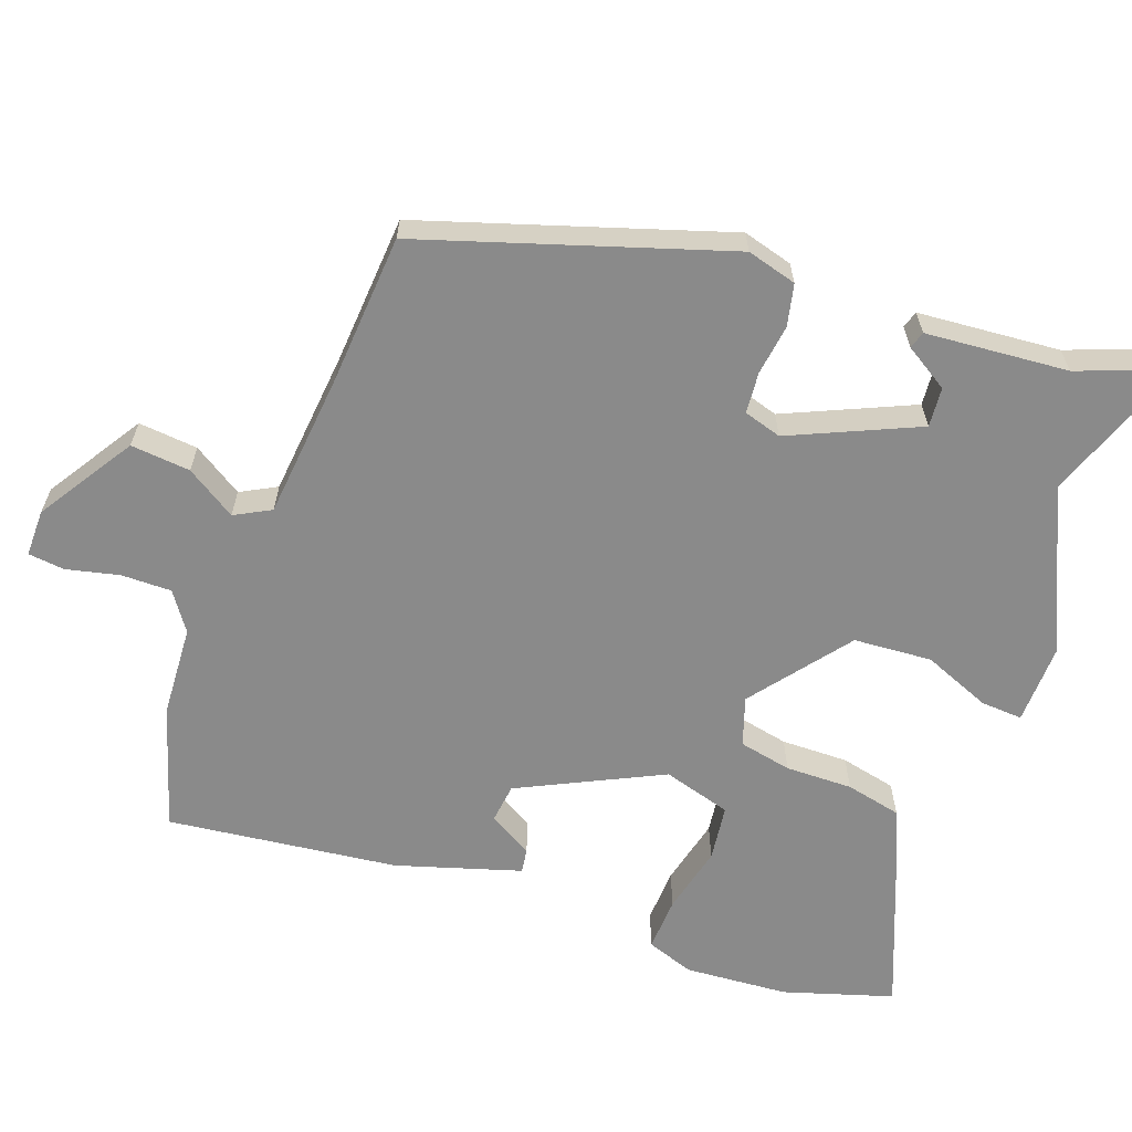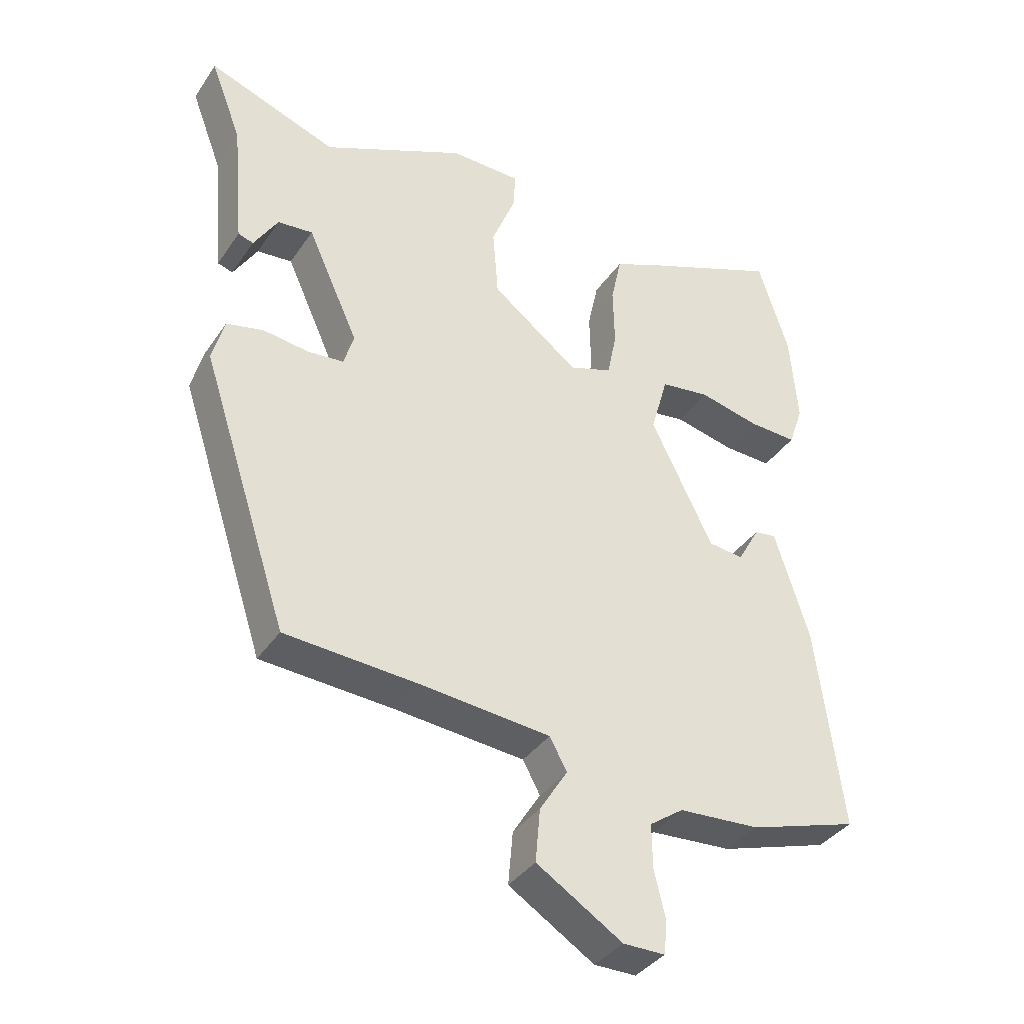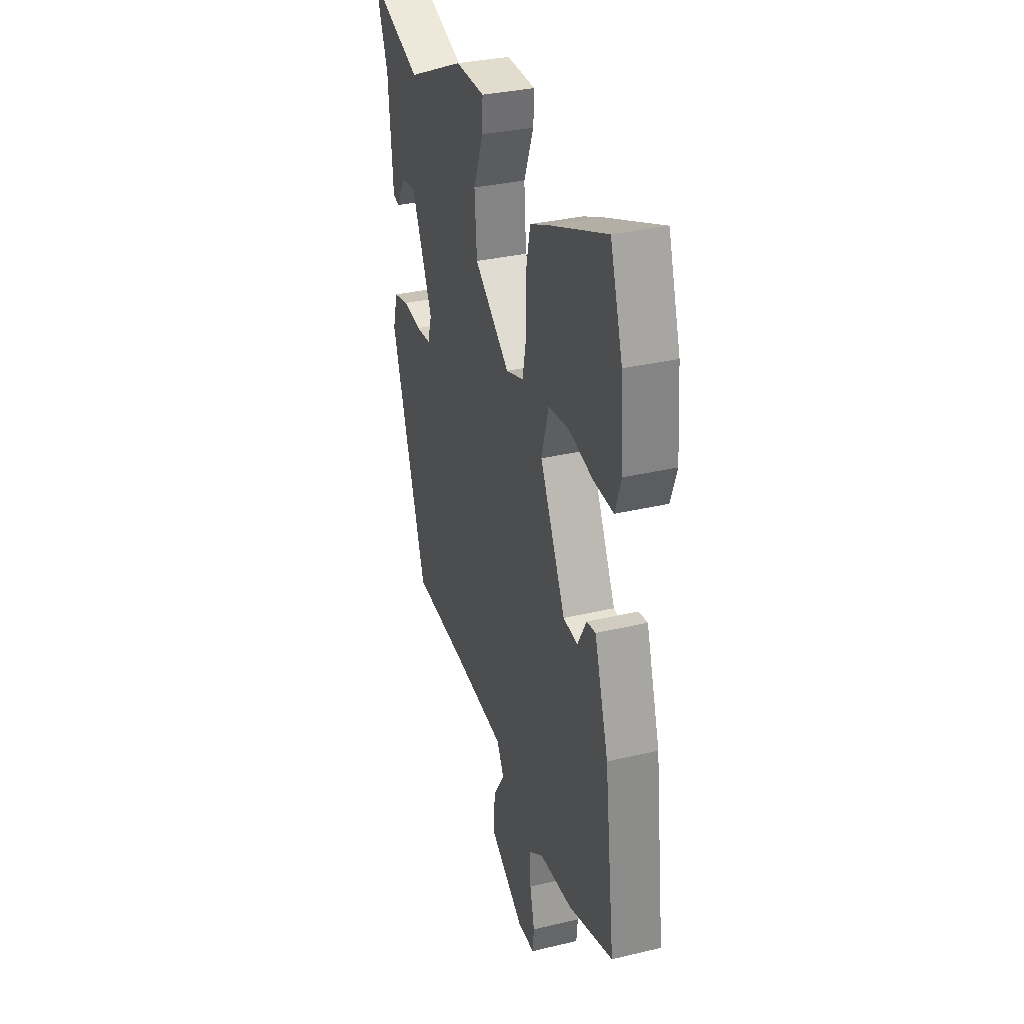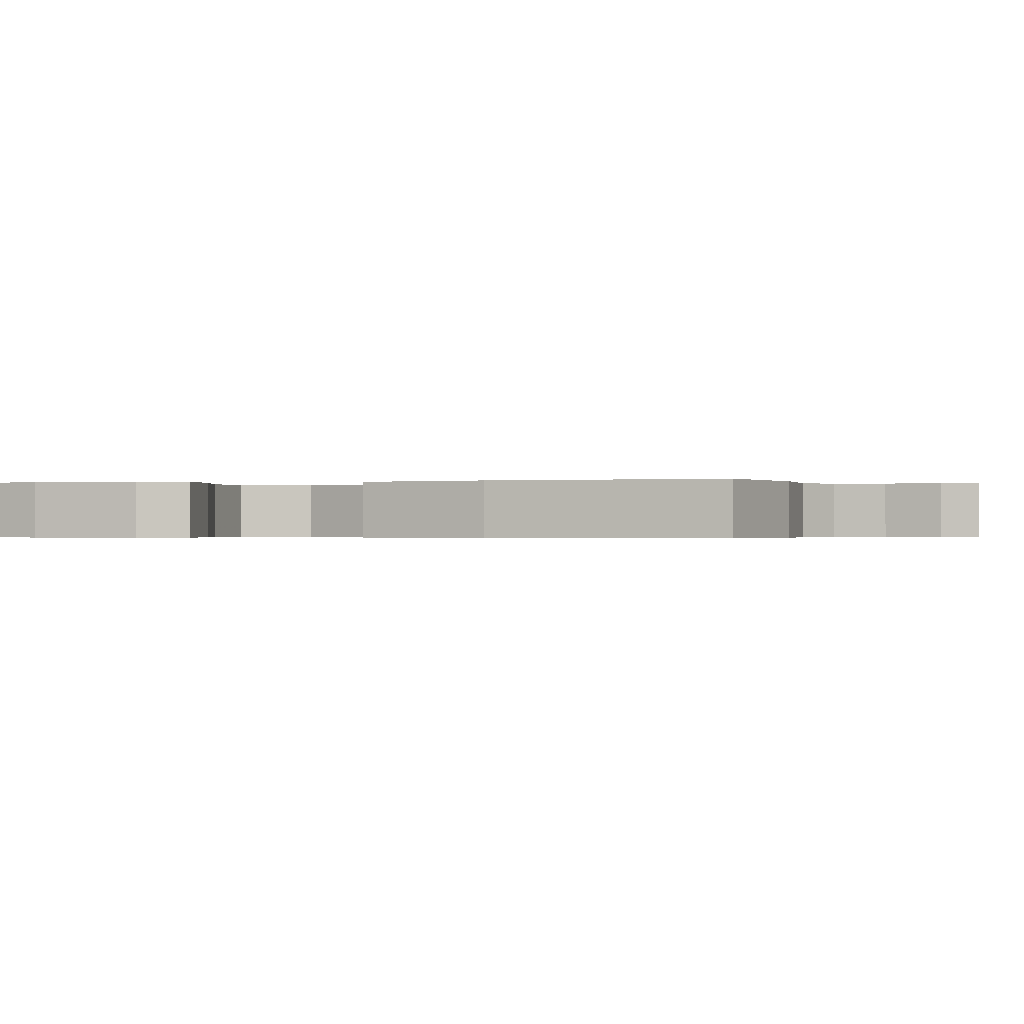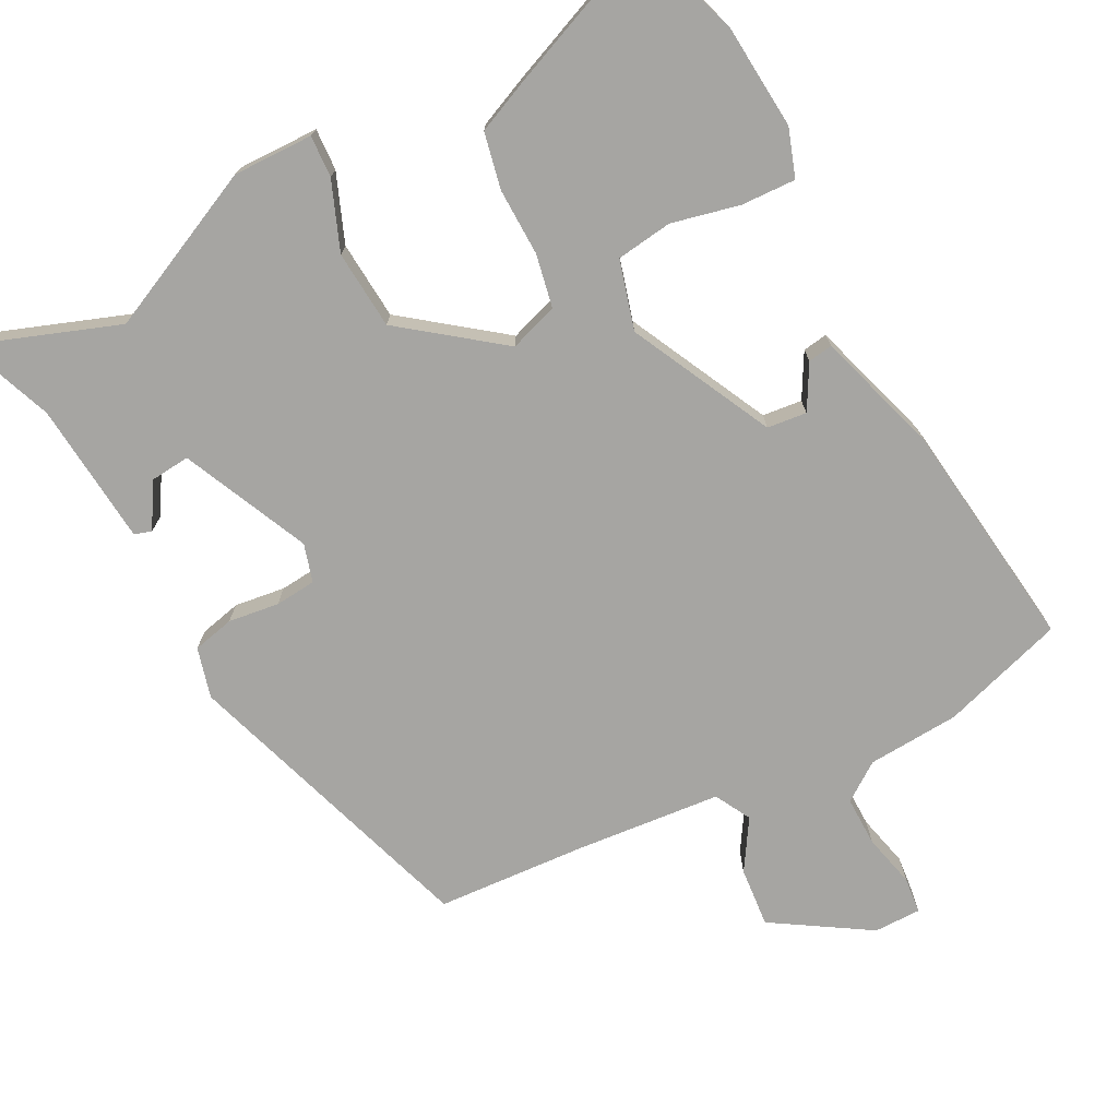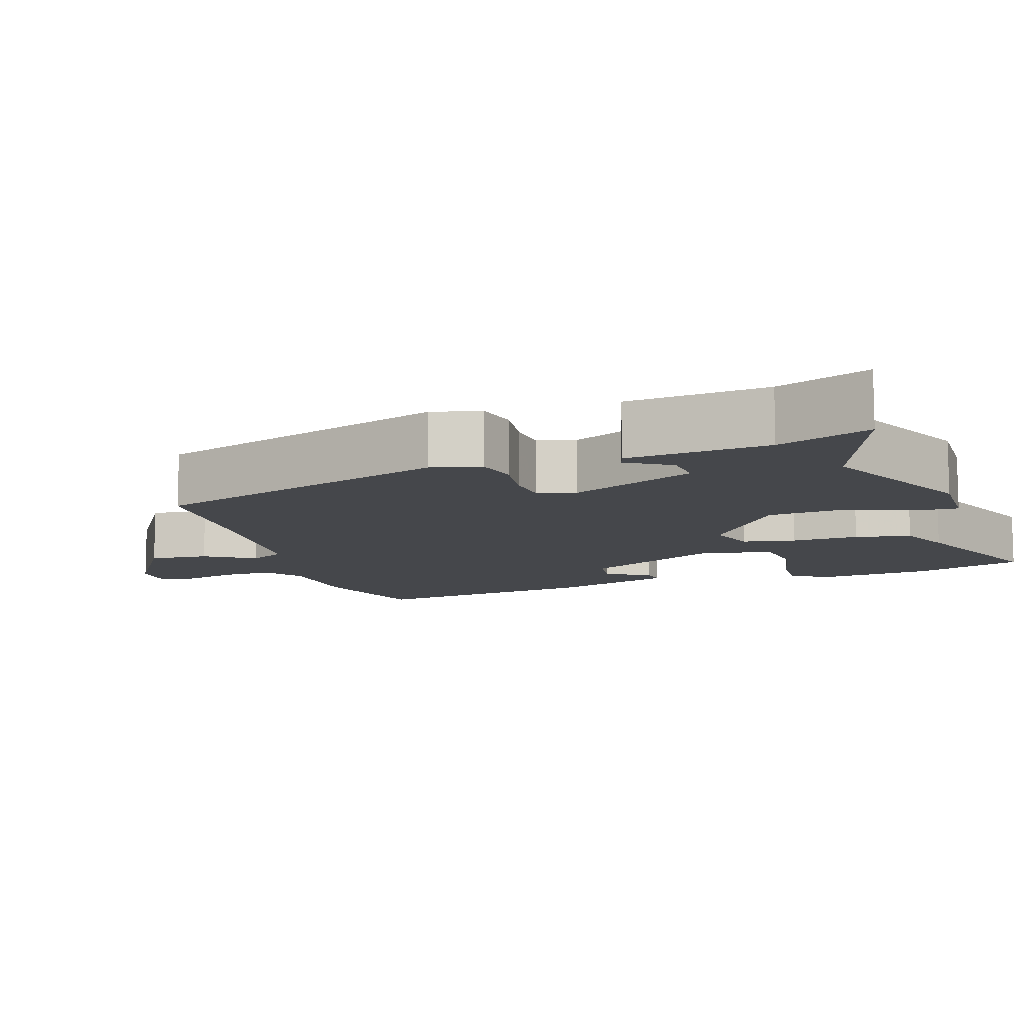
<metadata>
{"format":"obj","ext":"obj","renderer":"f3d","projection":"perspective","resolution":1024,"background":"white","views":[{"elev":-63.4,"azim":-110.3,"up":"+Y"},{"elev":-37.2,"azim":-30.1,"up":"+Z"},{"elev":33.0,"azim":71.8,"up":"+Z"},{"elev":-0.4,"azim":101.7,"up":"+Y"},{"elev":-73.6,"azim":27.6,"up":"+Y"},{"elev":-10.6,"azim":-71.7,"up":"+Y"}]}
</metadata>
<code>
v -0.507 0.07 0.502
v -0.312 0.07 0.431
v -0.096 0.07 0.531
v 0.011 0.07 0.529
v 0.008 0.07 0.473
v -0.028 0.07 0.382
v -0.02 0.07 0.277
v 0.111 0.07 0.177
v 0.176 0.07 0.199
v 0.19 0.07 0.27
v 0.188 0.07 0.36
v 0.204 0.07 0.435
v 0.275 0.07 0.466
v 0.484 0.07 0.551
v 0.53 0.07 0.405
v 0.541 0.07 0.266
v 0.519 0.07 0.202
v 0.446 0.07 0.205
v 0.355 0.07 0.226
v 0.28 0.07 0.216
v 0.254 0.07 0.124
v 0.348 0.07 -0.066
v 0.401 0.07 -0.072
v 0.434 0.07 -0.013
v 0.467 0.07 -0.008
v 0.519 0.07 -0.174
v 0.558 0.07 -0.482
v 0.393 0.07 -0.534
v 0.27 0.07 -0.542
v 0.219 0.07 -0.578
v 0.22 0.07 -0.645
v 0.237 0.07 -0.716
v 0.232 0.07 -0.765
v 0.169 0.07 -0.765
v 0.04 0.07 -0.684
v 0.047 0.07 -0.604
v 0.089 0.07 -0.537
v 0.063 0.07 -0.489
v -0.132 0.07 -0.471
v -0.334 0.07 -0.458
v -0.466 0.07 -0.053
v -0.448 0.07 0.014
v -0.392 0.07 0.027
v -0.324 0.07 0.018
v -0.269 0.07 0.023
v -0.254 0.07 0.074
v -0.331 0.07 0.244
v -0.384 0.07 0.239
v -0.42 0.07 0.18
v -0.443 0.07 0.187
v -0.46 0.07 0.378
v -0.507 0 0.502
v -0.312 0 0.431
v -0.096 0 0.531
v 0.011 0 0.529
v 0.008 0 0.473
v -0.028 0 0.382
v -0.02 0 0.277
v 0.111 0 0.177
v 0.176 0 0.199
v 0.19 0 0.27
v 0.188 0 0.36
v 0.204 0 0.435
v 0.275 0 0.466
v 0.484 0 0.551
v 0.53 0 0.405
v 0.541 0 0.266
v 0.519 0 0.202
v 0.446 0 0.205
v 0.355 0 0.226
v 0.28 0 0.216
v 0.254 0 0.124
v 0.348 0 -0.066
v 0.401 0 -0.072
v 0.434 0 -0.013
v 0.467 0 -0.008
v 0.519 0 -0.174
v 0.558 0 -0.482
v 0.393 0 -0.534
v 0.27 0 -0.542
v 0.219 0 -0.578
v 0.22 0 -0.645
v 0.237 0 -0.716
v 0.232 0 -0.765
v 0.169 0 -0.765
v 0.04 0 -0.684
v 0.047 0 -0.604
v 0.089 0 -0.537
v 0.063 0 -0.489
v -0.132 0 -0.471
v -0.334 0 -0.458
v -0.466 0 -0.053
v -0.448 0 0.014
v -0.392 0 0.027
v -0.324 0 0.018
v -0.269 0 0.023
v -0.254 0 0.074
v -0.331 0 0.244
v -0.384 0 0.239
v -0.42 0 0.18
v -0.443 0 0.187
v -0.46 0 0.378
f 48 49 50 51
f 51 1 2
f 48 51 2
f 47 48 2
f 4 5 6
f 3 4 6
f 2 3 6
f 47 2 6
f 46 47 6
f 45 46 6 7
f 42 43 44
f 41 42 44
f 40 41 44
f 39 40 44
f 38 39 44 45
f 35 36 37
f 34 35 37
f 33 34 37
f 32 33 37
f 31 32 37
f 30 31 37 38
f 45 7 8
f 38 45 8
f 30 38 8
f 29 30 8
f 27 28 29
f 26 27 29
f 25 26 29
f 24 25 29
f 23 24 29
f 17 18 19
f 16 17 19
f 15 16 19
f 14 15 19
f 13 14 19
f 12 13 19
f 11 12 19
f 10 11 19
f 10 19 20
f 9 10 20 21
f 9 21 22
f 8 9 22
f 29 8 22
f 22 23 29
f 102 101 100 99
f 53 52 102
f 53 102 99
f 53 99 98
f 57 56 55
f 57 55 54
f 57 54 53
f 57 53 98
f 57 98 97
f 58 57 97 96
f 95 94 93
f 95 93 92
f 95 92 91
f 95 91 90
f 96 95 90 89
f 88 87 86
f 88 86 85
f 88 85 84
f 88 84 83
f 88 83 82
f 89 88 82 81
f 59 58 96
f 59 96 89
f 59 89 81
f 59 81 80
f 80 79 78
f 80 78 77
f 80 77 76
f 80 76 75
f 80 75 74
f 70 69 68
f 70 68 67
f 70 67 66
f 70 66 65
f 70 65 64
f 70 64 63
f 70 63 62
f 70 62 61
f 71 70 61
f 72 71 61 60
f 73 72 60
f 73 60 59
f 73 59 80
f 80 74 73
f 1 52 53 2
f 2 53 54 3
f 3 54 55 4
f 4 55 56 5
f 5 56 57 6
f 6 57 58 7
f 7 58 59 8
f 8 59 60 9
f 9 60 61 10
f 10 61 62 11
f 11 62 63 12
f 12 63 64 13
f 13 64 65 14
f 14 65 66 15
f 15 66 67 16
f 16 67 68 17
f 17 68 69 18
f 18 69 70 19
f 19 70 71 20
f 20 71 72 21
f 21 72 73 22
f 22 73 74 23
f 23 74 75 24
f 24 75 76 25
f 25 76 77 26
f 26 77 78 27
f 27 78 79 28
f 28 79 80 29
f 29 80 81 30
f 30 81 82 31
f 31 82 83 32
f 32 83 84 33
f 33 84 85 34
f 34 85 86 35
f 35 86 87 36
f 36 87 88 37
f 37 88 89 38
f 38 89 90 39
f 39 90 91 40
f 40 91 92 41
f 41 92 93 42
f 42 93 94 43
f 43 94 95 44
f 44 95 96 45
f 45 96 97 46
f 46 97 98 47
f 47 98 99 48
f 48 99 100 49
f 49 100 101 50
f 50 101 102 51
f 51 102 52 1

</code>
